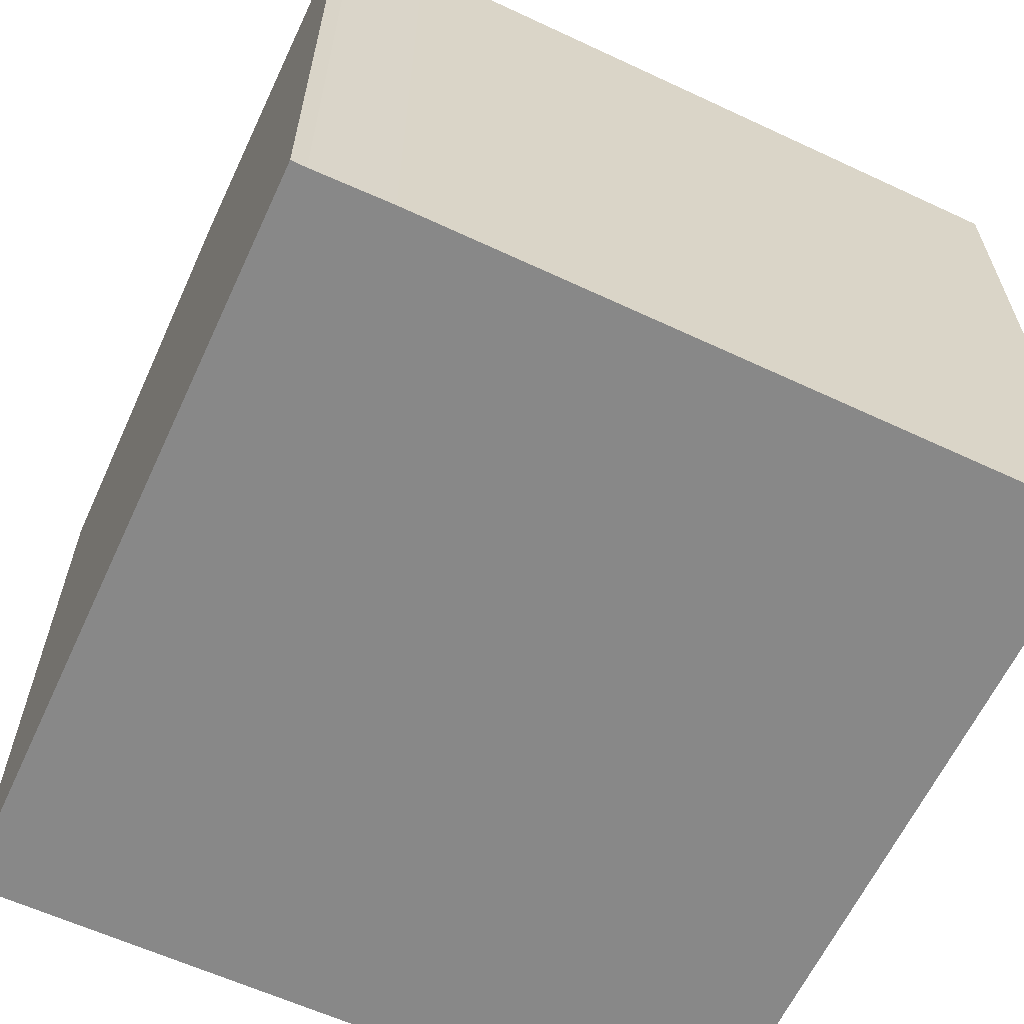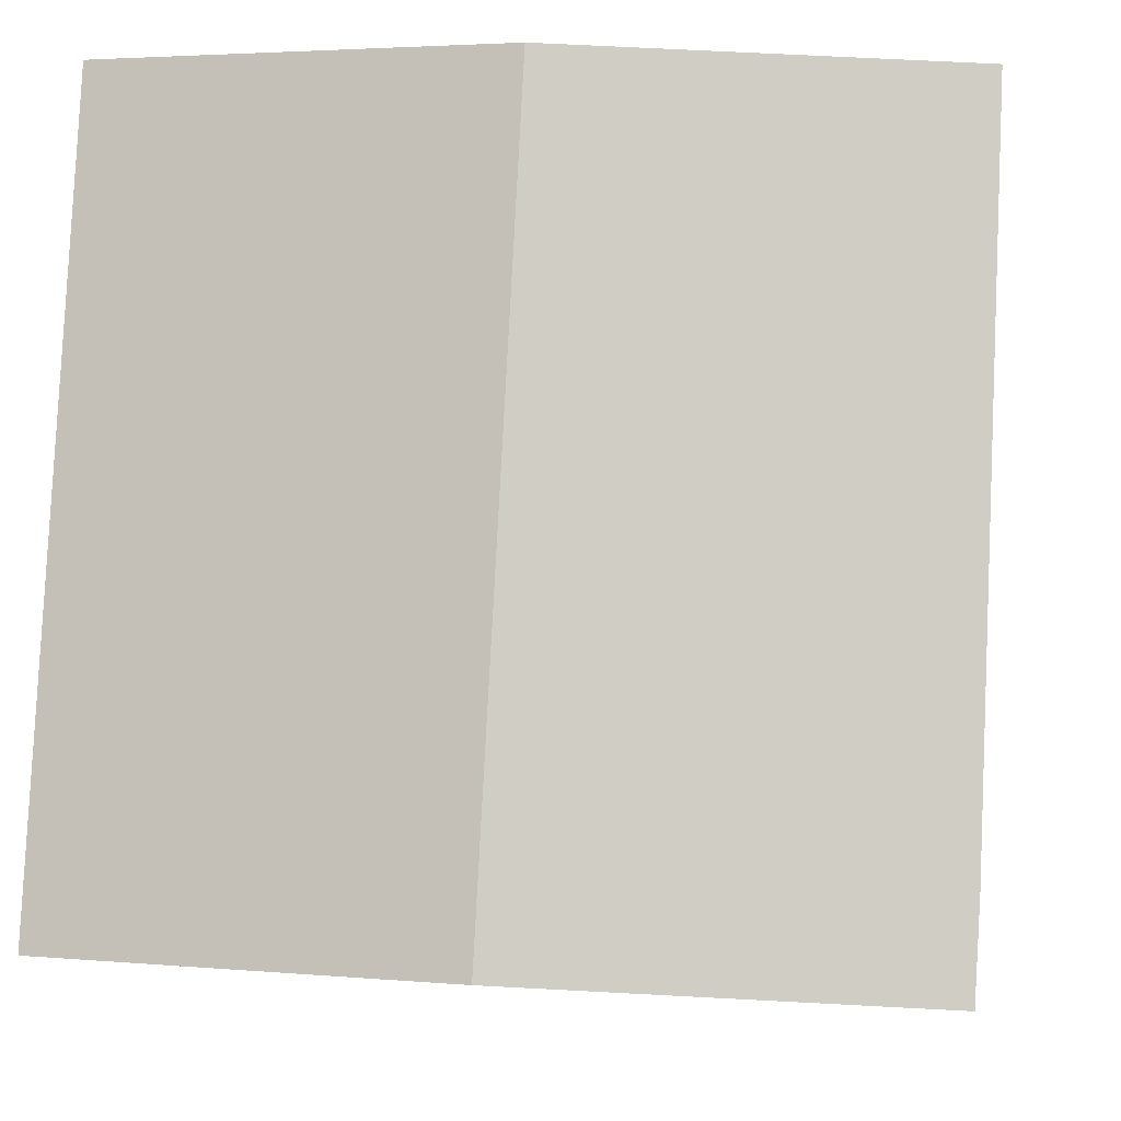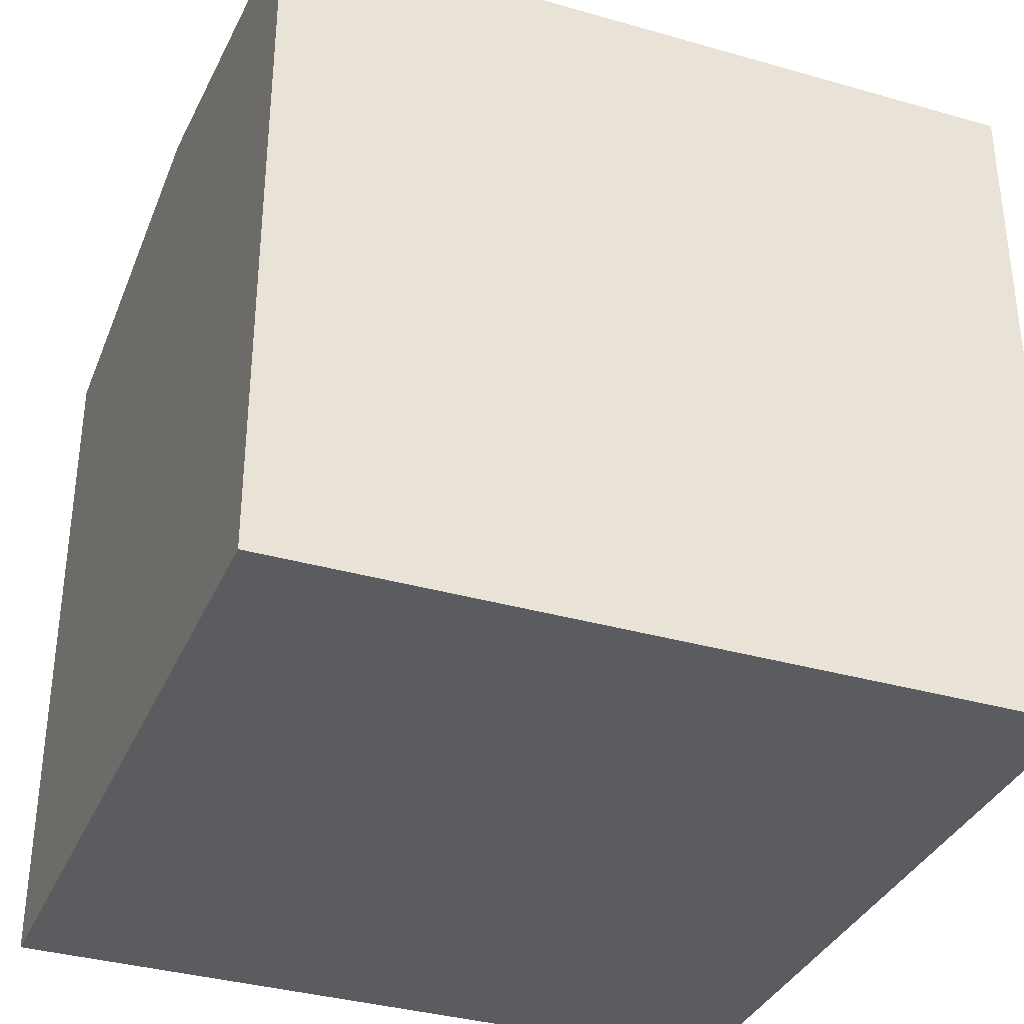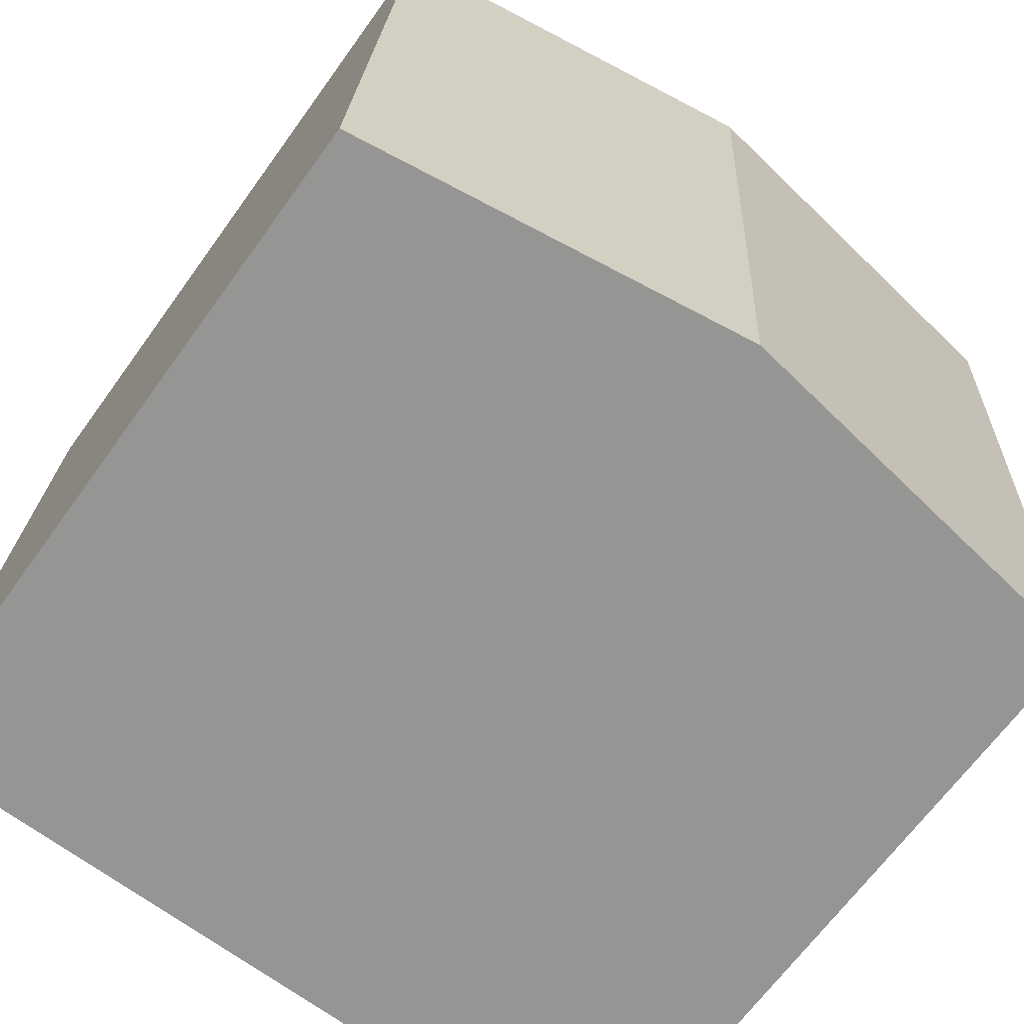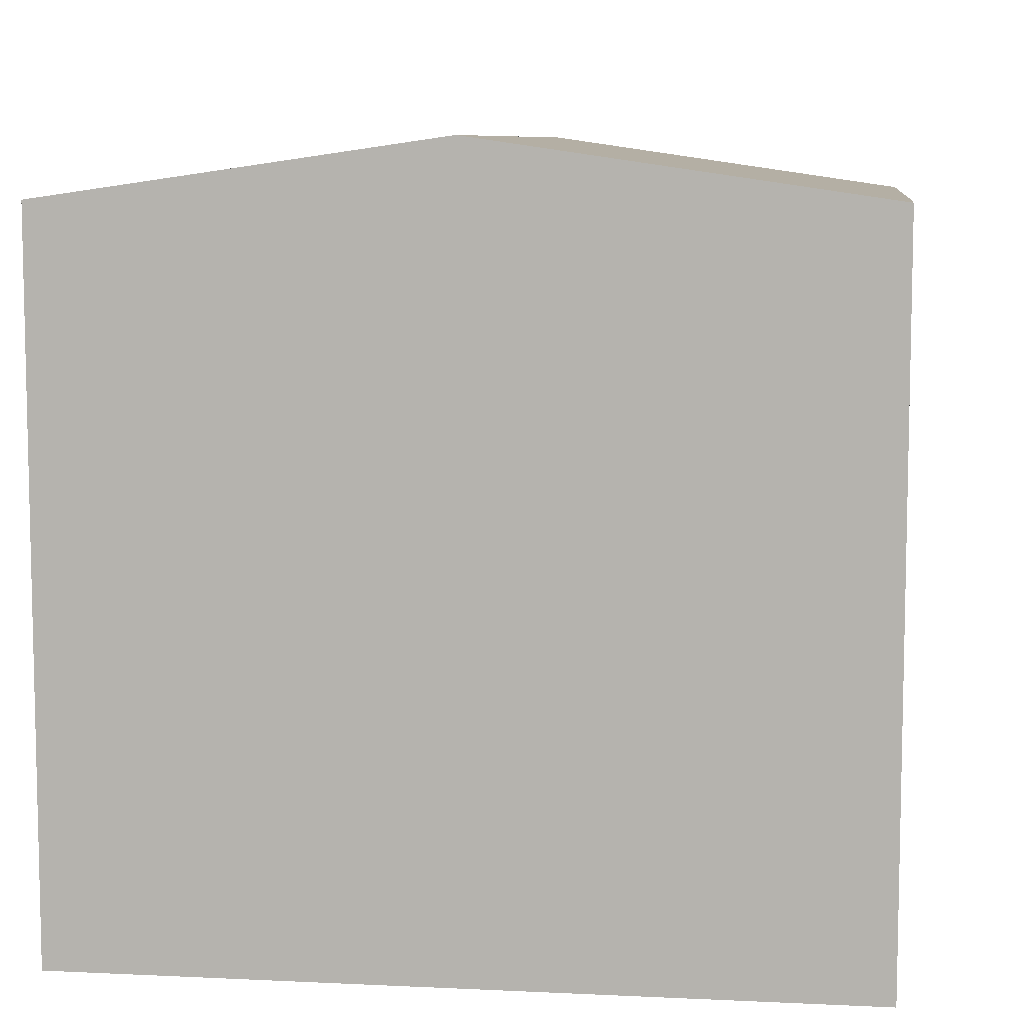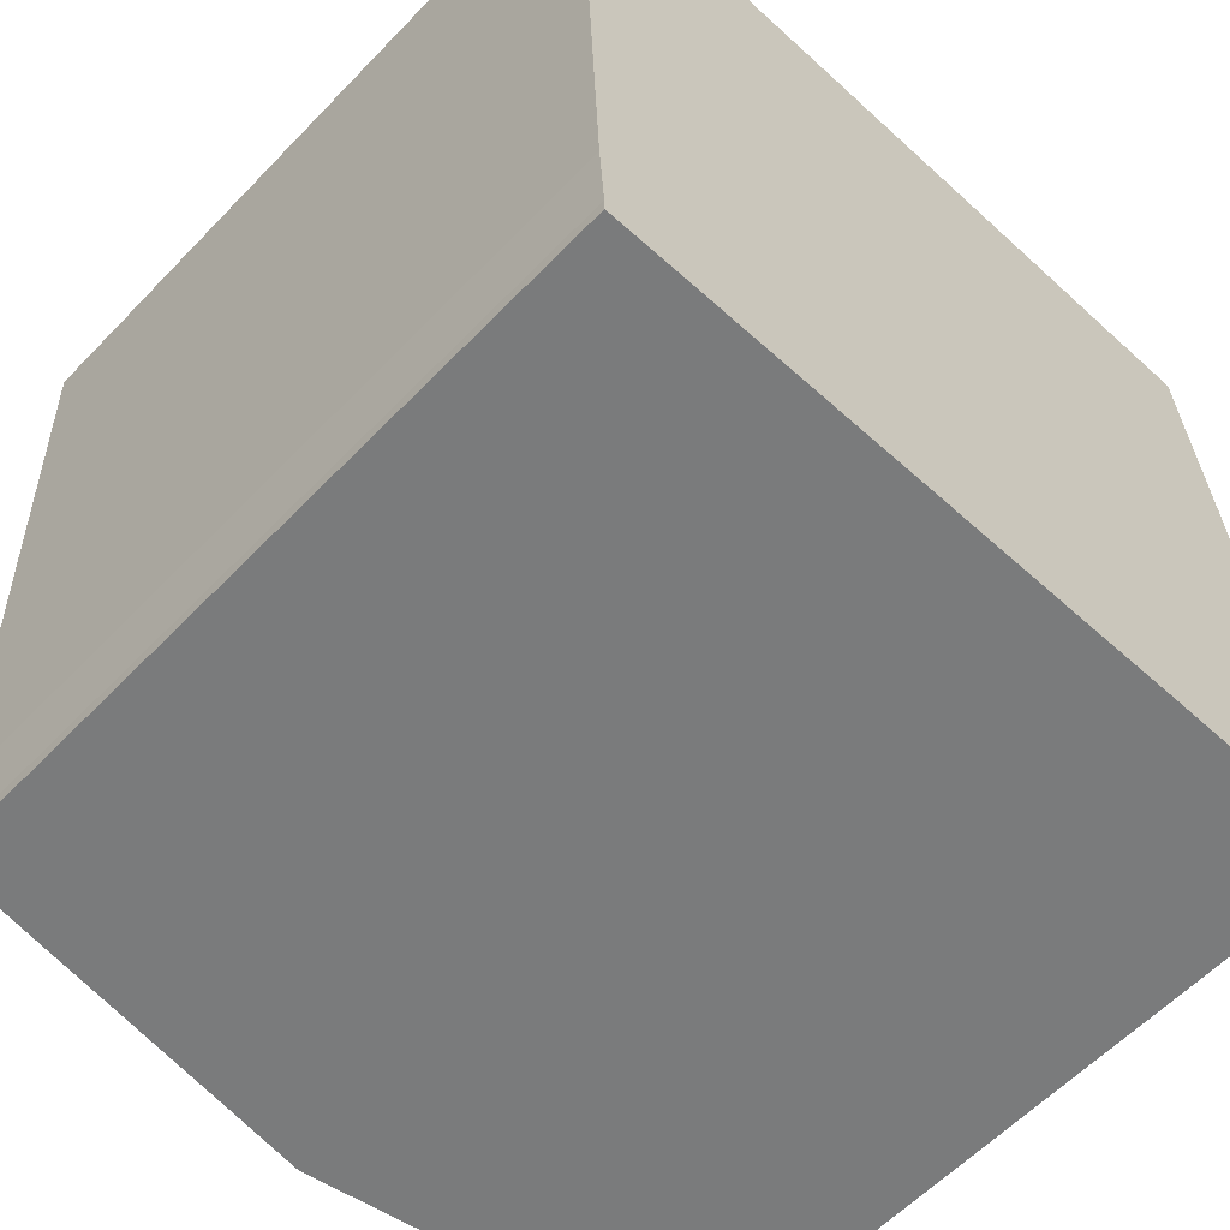
<metadata>
{"format":"obj","ext":"obj","renderer":"f3d","projection":"perspective","resolution":1024,"background":"white","views":[{"elev":-62.7,"azim":-117.8,"up":"+Y"},{"elev":-6.4,"azim":-172.3,"up":"+Z"},{"elev":-34.9,"azim":66.0,"up":"+Y"},{"elev":-66.0,"azim":144.3,"up":"+Z"},{"elev":8.1,"azim":-175.4,"up":"+Y"},{"elev":-60.2,"azim":-43.6,"up":"+Z"}]}
</metadata>
<code>
v  6.278 12.47 0.277
v  0.468 11.54 -10.93
v  0 11.56 7.077e-16
v  6.949 12.47 -12.12
v  0.548 11.54 -12.21
v  0.554 11.54 -12.45
v  12.62 11.55 0.558
v  13.29 11.55 -11.78
v  0.548 7.475e-16 -12.21
v  0.554 7.624e-16 -12.45
v  0.468 6.694e-16 -10.93
v  0 0 0
v  12.62 -3.417e-17 0.558
v  6.278 -1.696e-17 0.277
v  13.29 7.216e-16 -11.78
v  6.949 7.419e-16 -12.12
g defaultobject
f 1 2 3
f 2 1 4
f 2 4 5
f 5 4 6
f 7 4 1
f 4 7 8
f 6 9 5
f 9 6 10
f 9 2 5
f 2 9 11
f 2 12 3
f 12 2 11
f 12 1 3
f 1 12 7
f 7 12 13
f 13 12 14
f 13 8 7
f 8 13 15
f 4 10 6
f 10 4 8
f 10 8 16
f 16 8 15
f 11 14 12
f 14 11 9
f 14 9 10
f 14 10 16
f 14 16 13
f 13 16 15

</code>
